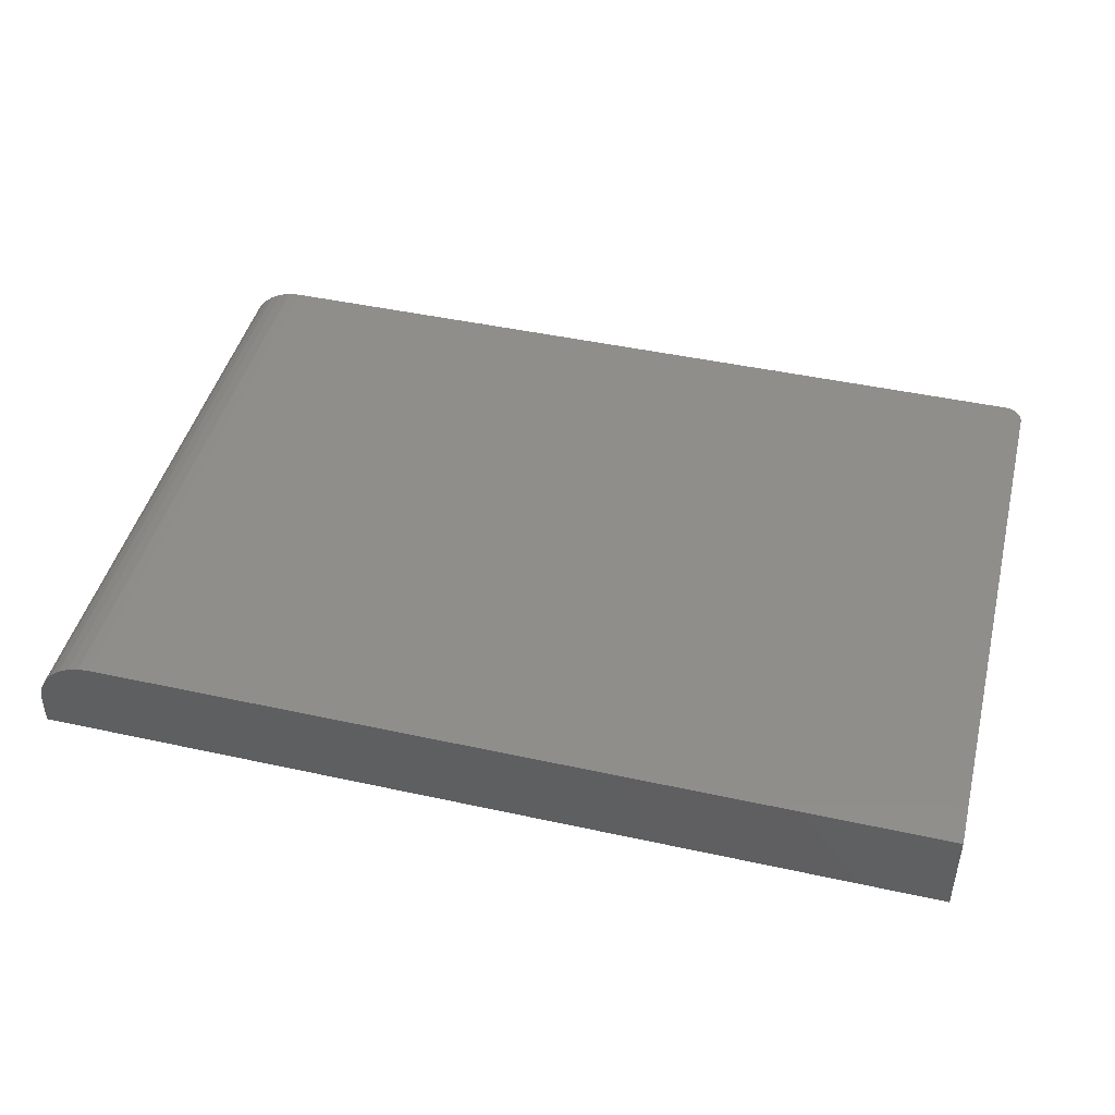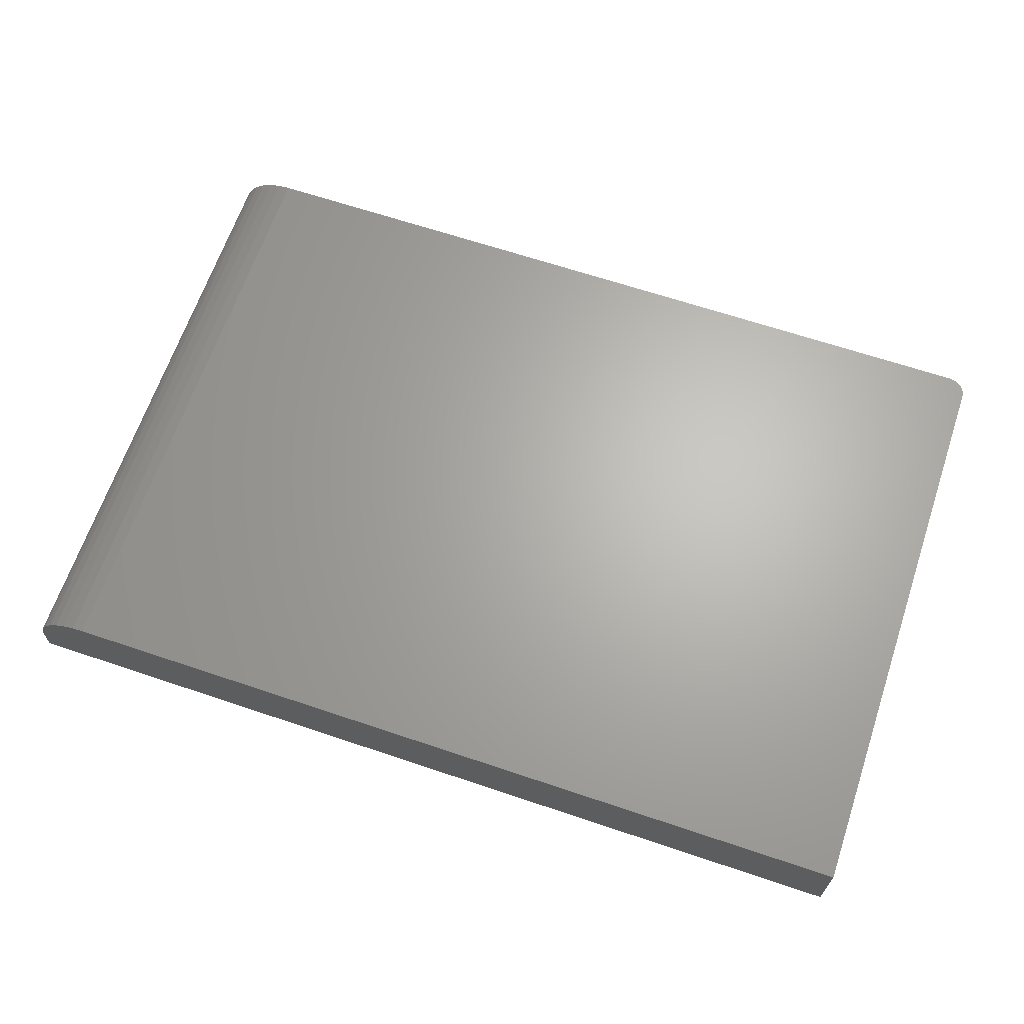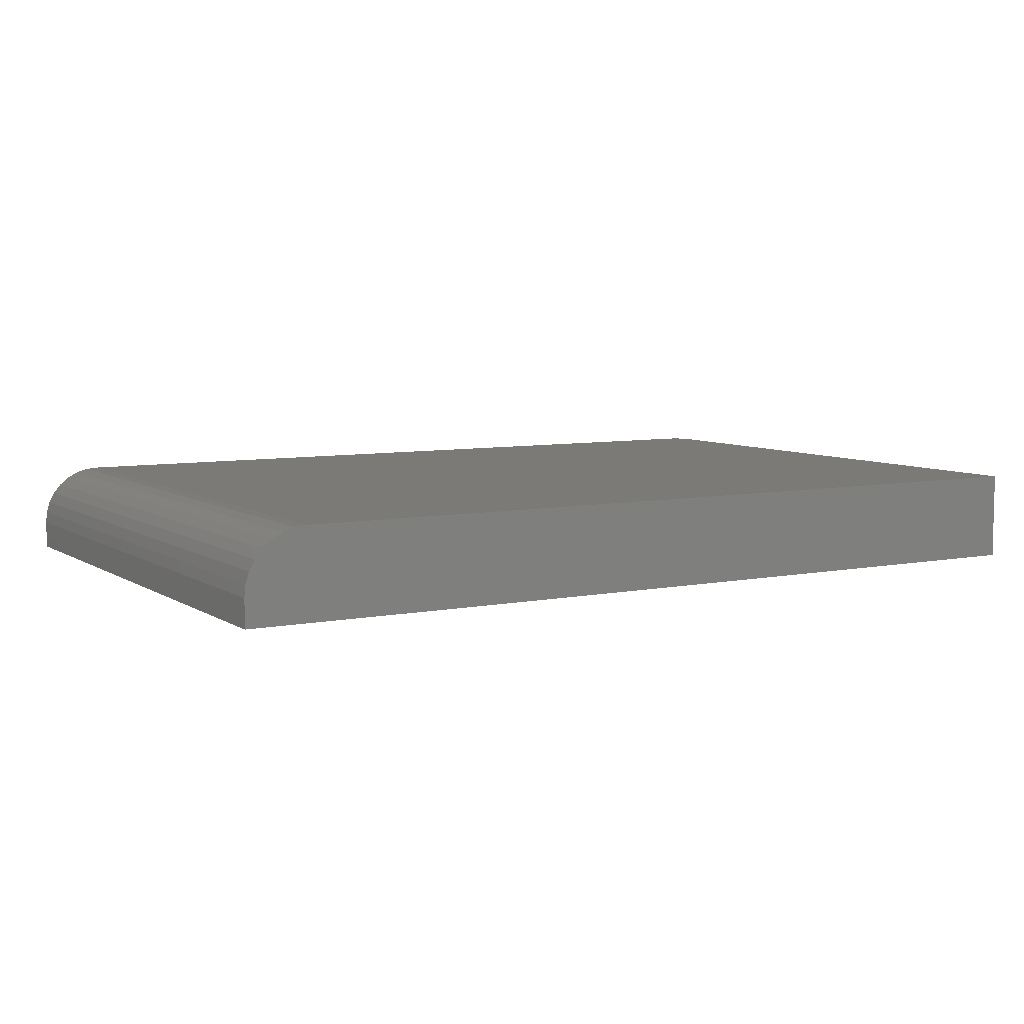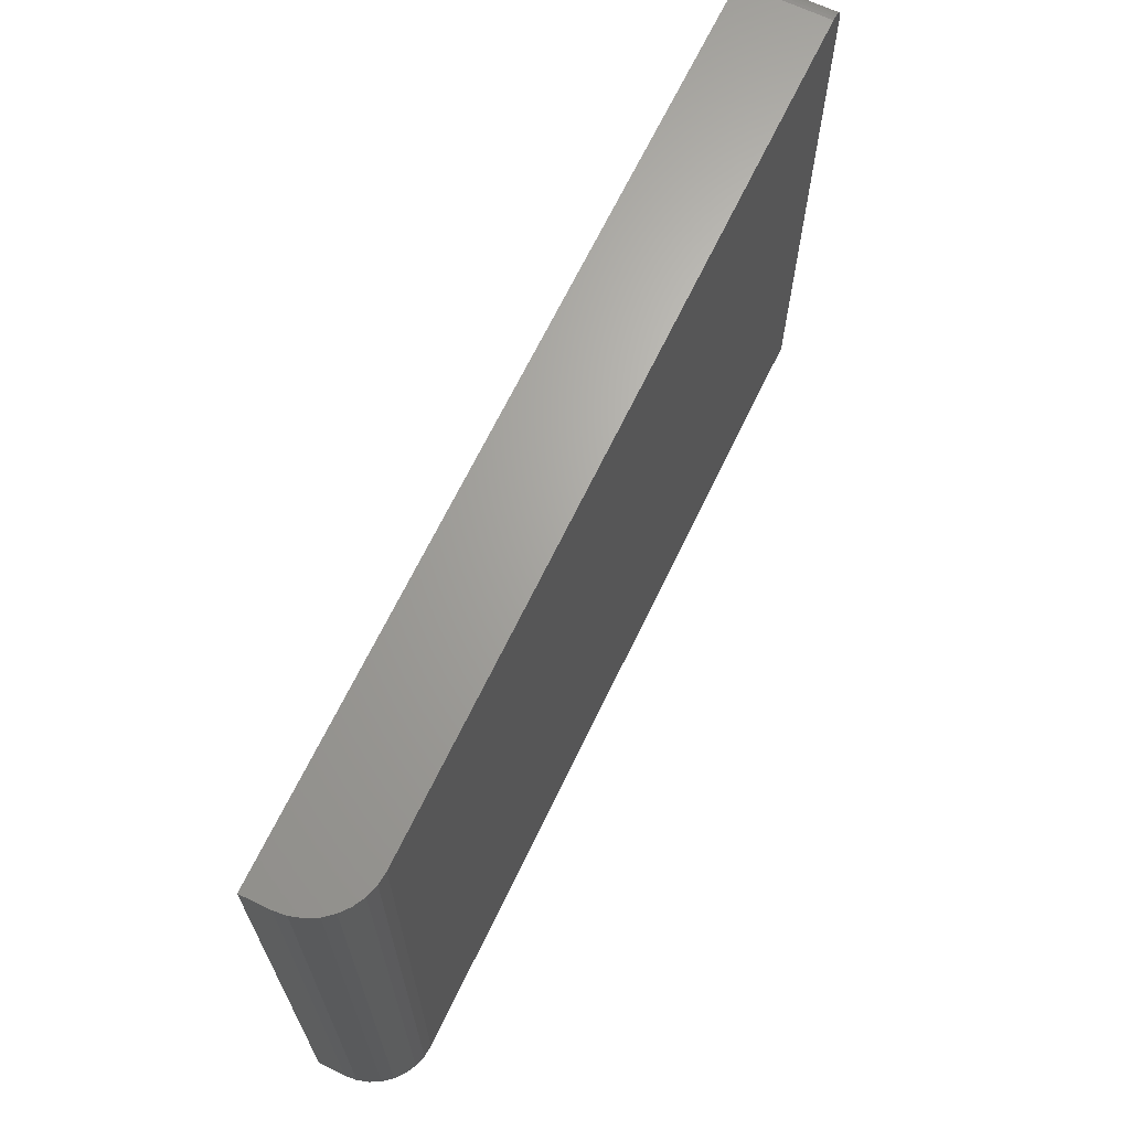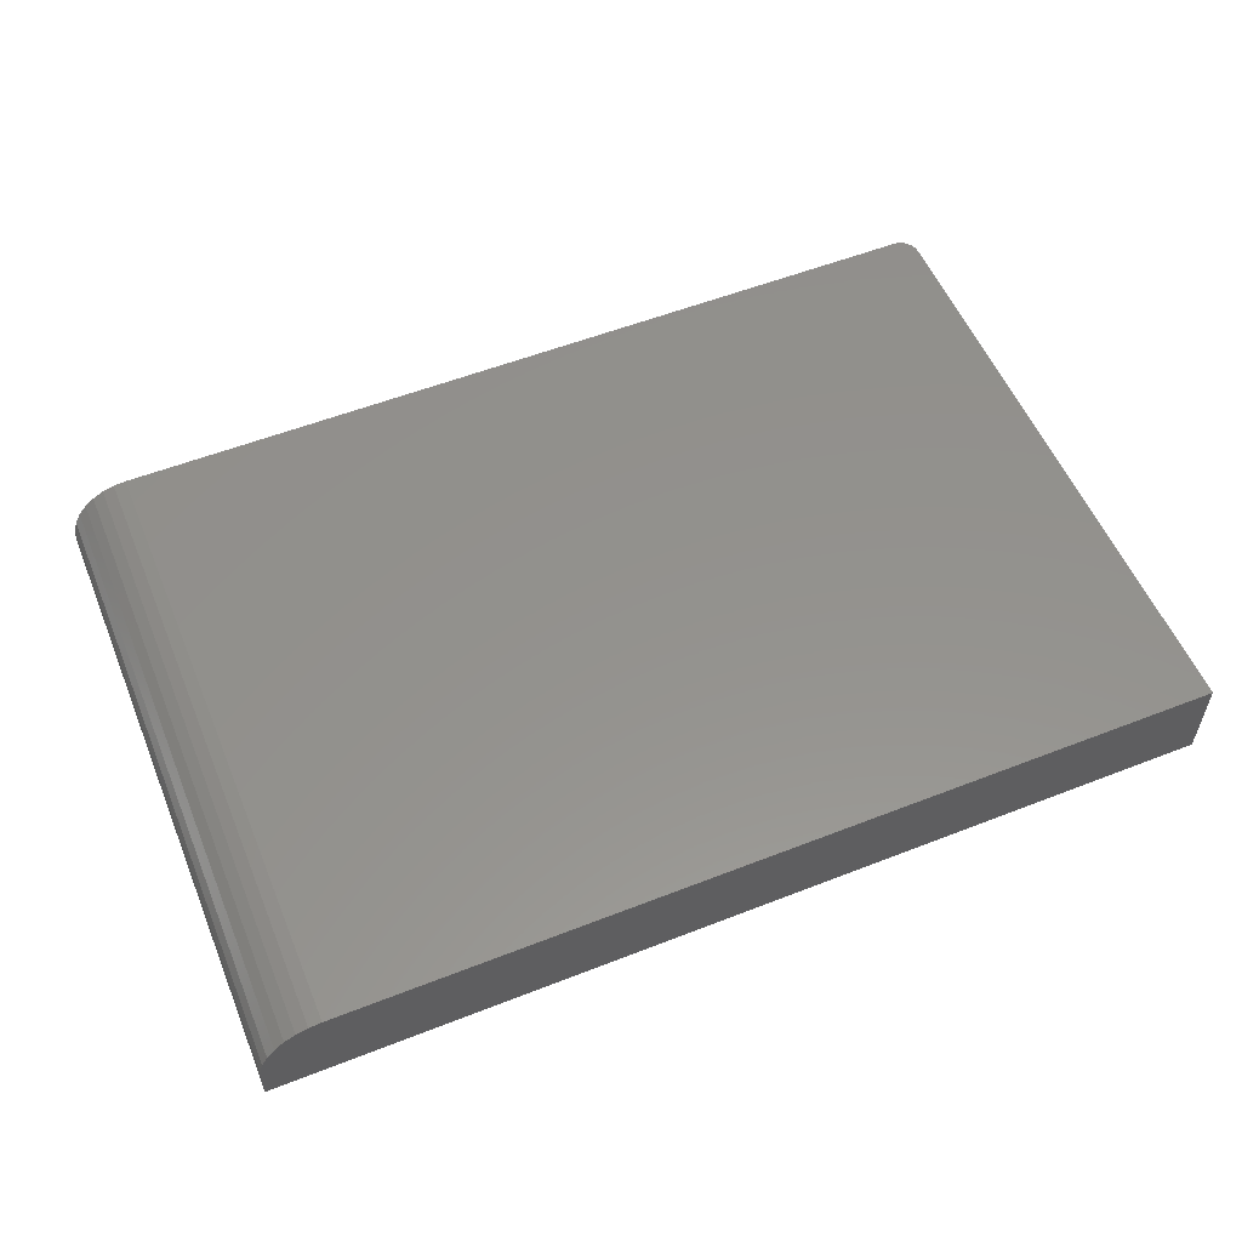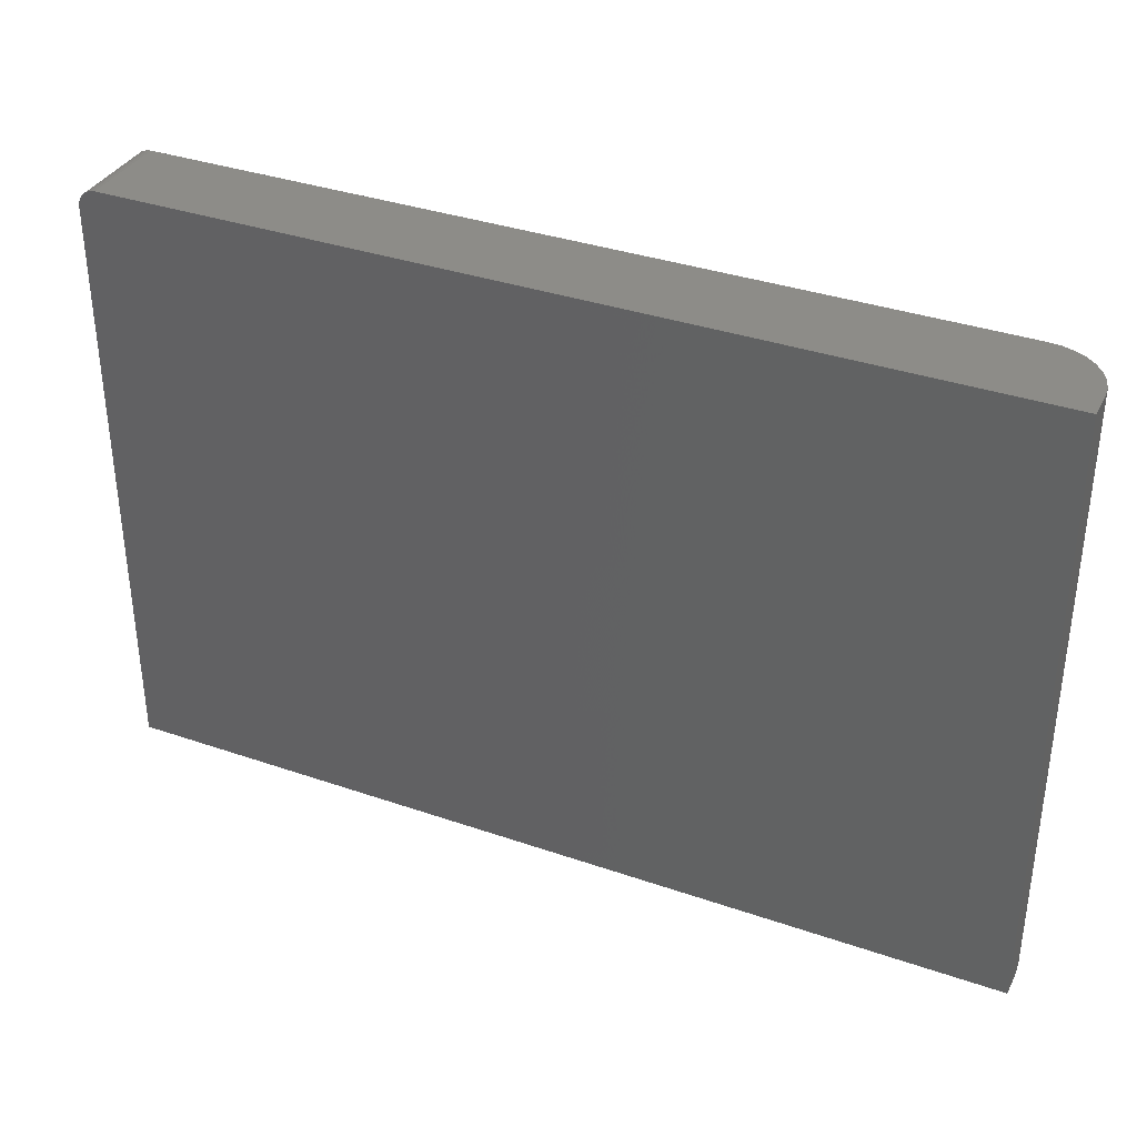
<metadata>
{"format":"stl","ext":"stl","renderer":"f3d","projection":"perspective","resolution":1024,"background":"white","views":[{"elev":45.2,"azim":14.2,"up":"+Z"},{"elev":65.5,"azim":18.7,"up":"+Z"},{"elev":7.0,"azim":-30.3,"up":"+Z"},{"elev":66.7,"azim":-64.4,"up":"+Y"},{"elev":55.5,"azim":-22.4,"up":"+Z"},{"elev":35.6,"azim":-155.5,"up":"+Y"}]}
</metadata>
<code>
# stl→obj: 40 verts, 76 faces
v 0.7188 0.5105 0.1484
v 0.7307 0.5081 0.1484
v 0.7248 0.5099 0.1484
v -0.6484 0.5105 0.1484
v -0.6484 -0.5 0.1484
v 0.75 -0.5 0.1484
v 0.75 0.4793 0.1484
v 0.7494 0.4854 0.1484
v 0.7476 0.4912 0.1484
v 0.7447 0.4966 0.1484
v 0.7408 0.5014 0.1484
v 0.7361 0.5053 0.1484
v -0.75 0.5105 0
v -0.75 0.5105 0.04688
v -0.748 0.5105 0.06669
v -0.7423 0.5105 0.08574
v -0.7329 0.5105 0.1033
v -0.7203 0.5105 0.1187
v -0.7049 0.5105 0.1313
v -0.6873 0.5105 0.1407
v -0.6683 0.5105 0.1465
v 0.7188 0.5105 0
v 0.7248 0.5099 0
v 0.7307 0.5081 0
v 0.7361 0.5053 0
v 0.7408 0.5014 0
v 0.7447 0.4966 0
v 0.7476 0.4912 0
v 0.7494 0.4854 0
v 0.75 0.4793 0
v 0.75 -0.5 0
v -0.75 -0.5 0
v -0.75 -0.5 0.04688
v -0.6683 -0.5 0.1465
v -0.6873 -0.5 0.1407
v -0.7049 -0.5 0.1313
v -0.7203 -0.5 0.1187
v -0.7329 -0.5 0.1033
v -0.7423 -0.5 0.08574
v -0.748 -0.5 0.06669
f 1 2 3
f 4 5 6
f 4 6 7
f 4 7 8
f 4 8 9
f 4 9 10
f 4 10 11
f 4 11 12
f 4 12 2
f 4 2 1
f 13 14 15
f 13 15 16
f 13 16 17
f 13 17 18
f 13 18 19
f 13 19 20
f 13 20 21
f 13 21 4
f 13 4 1
f 13 1 22
f 23 24 22
f 13 22 24
f 13 24 25
f 13 25 26
f 13 26 27
f 13 27 28
f 13 28 29
f 13 29 30
f 13 30 31
f 13 31 32
f 6 31 7
f 7 31 30
f 22 1 23
f 23 1 3
f 23 3 24
f 24 3 2
f 24 2 25
f 25 2 12
f 25 12 26
f 26 12 11
f 26 11 27
f 27 11 10
f 27 10 28
f 28 10 9
f 28 9 29
f 29 9 8
f 29 8 30
f 30 8 7
f 14 13 33
f 33 13 32
f 5 34 35
f 5 35 36
f 5 36 37
f 5 37 38
f 5 38 39
f 5 39 40
f 5 40 33
f 5 33 32
f 5 32 31
f 5 31 6
f 14 33 15
f 15 33 40
f 15 40 16
f 16 40 39
f 16 39 17
f 17 39 38
f 17 38 18
f 18 38 37
f 18 37 19
f 19 37 36
f 19 36 20
f 20 36 35
f 20 35 21
f 21 35 34
f 21 34 4
f 4 34 5

</code>
